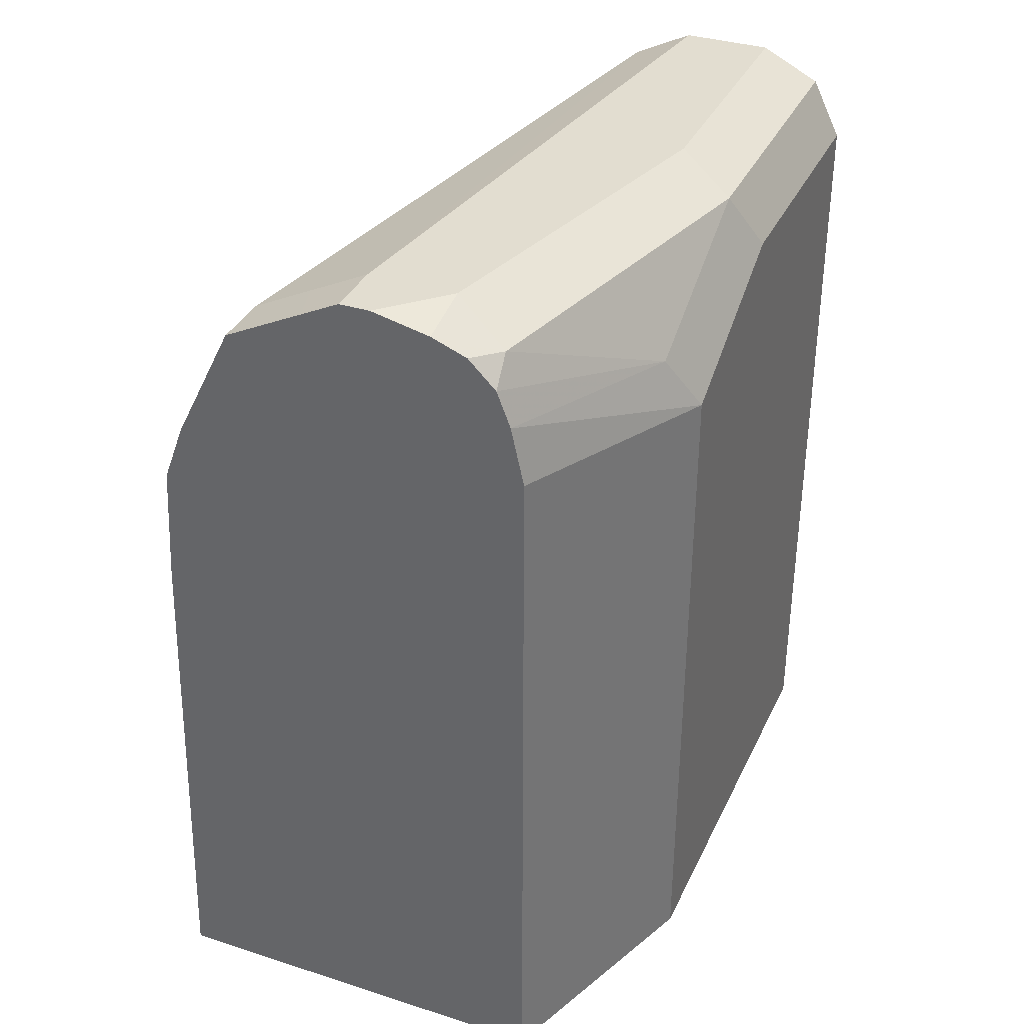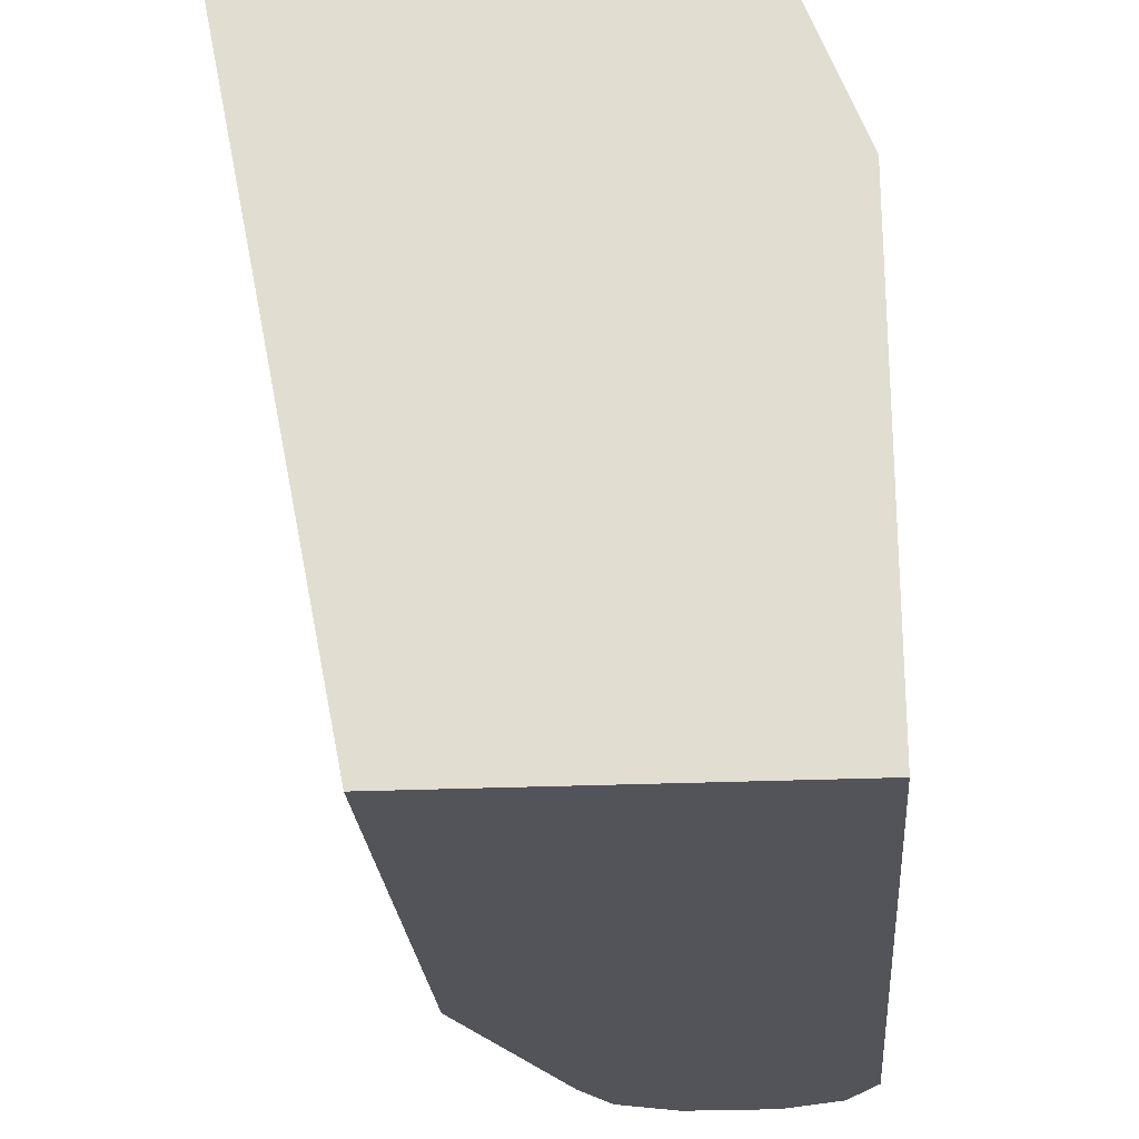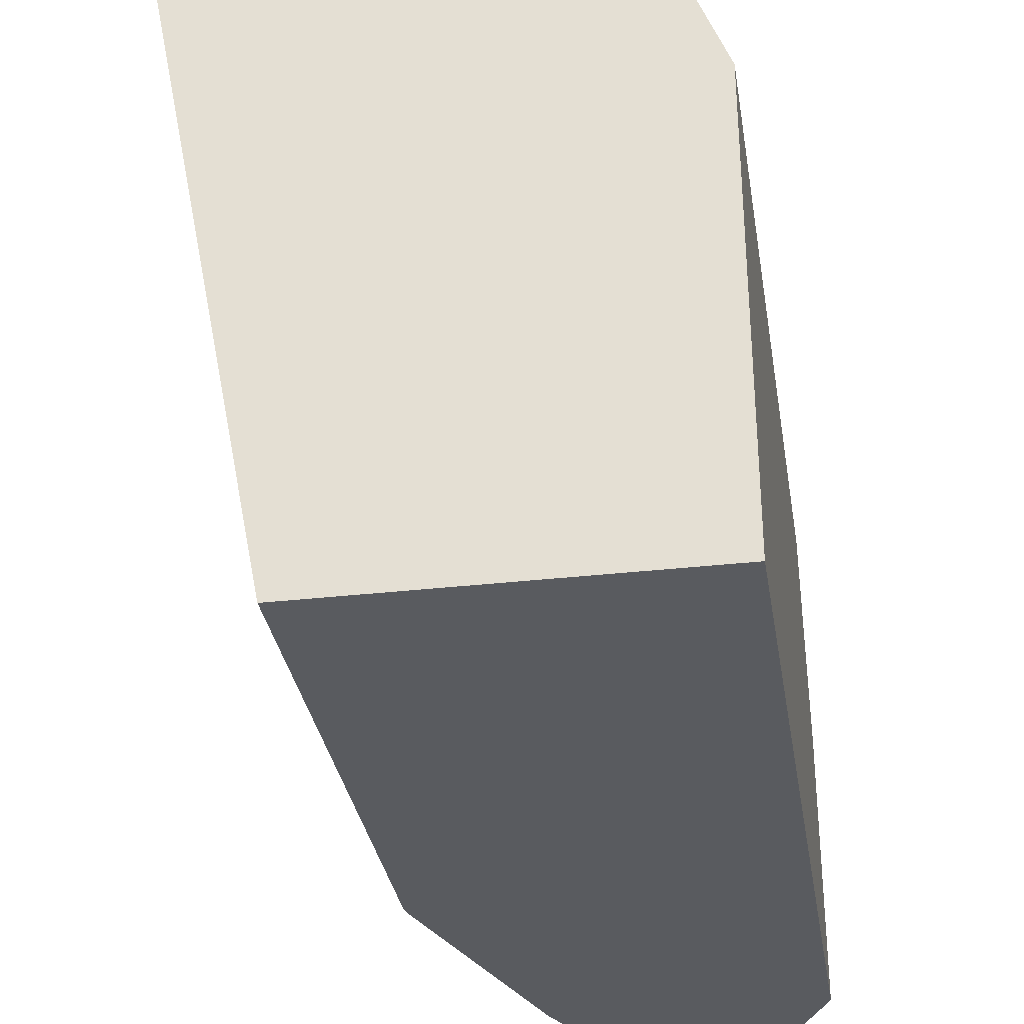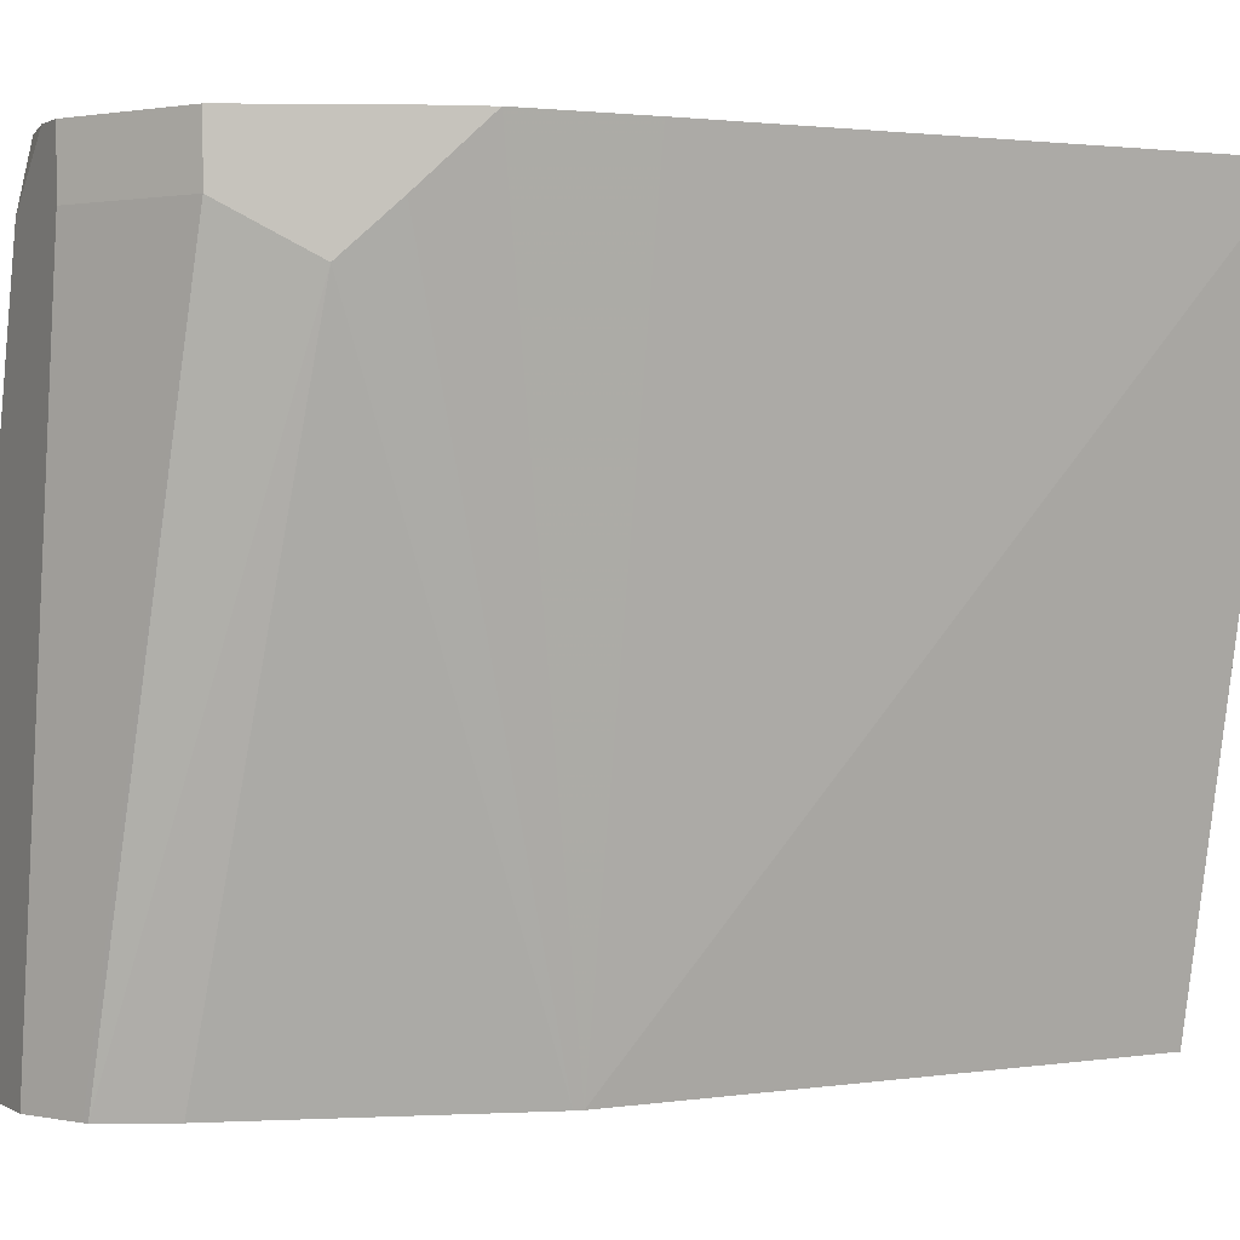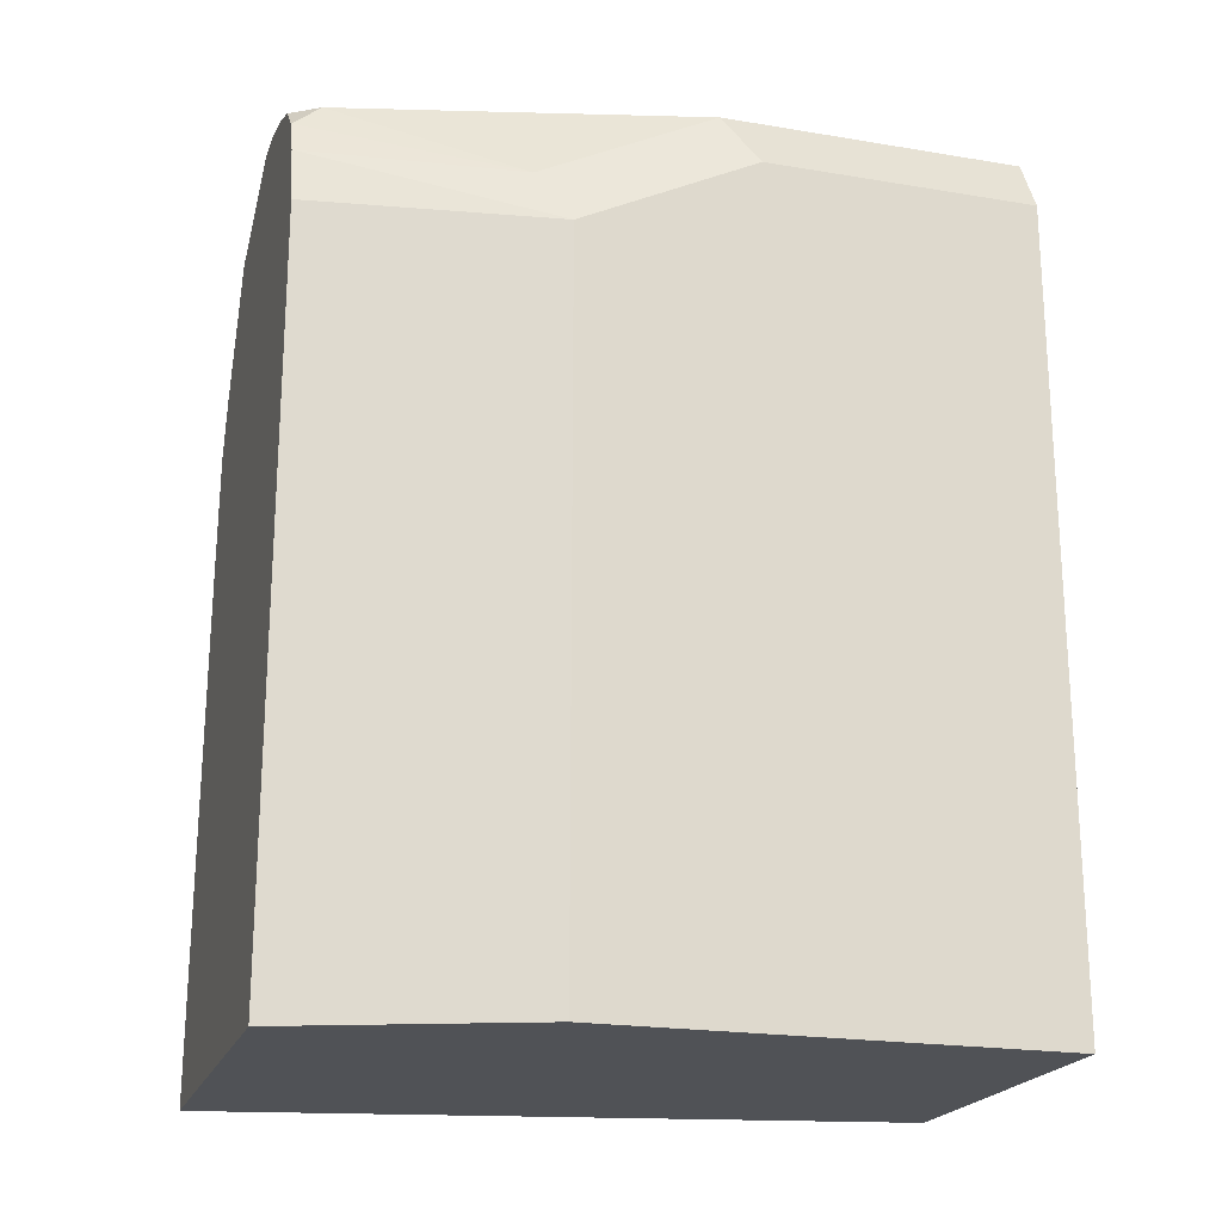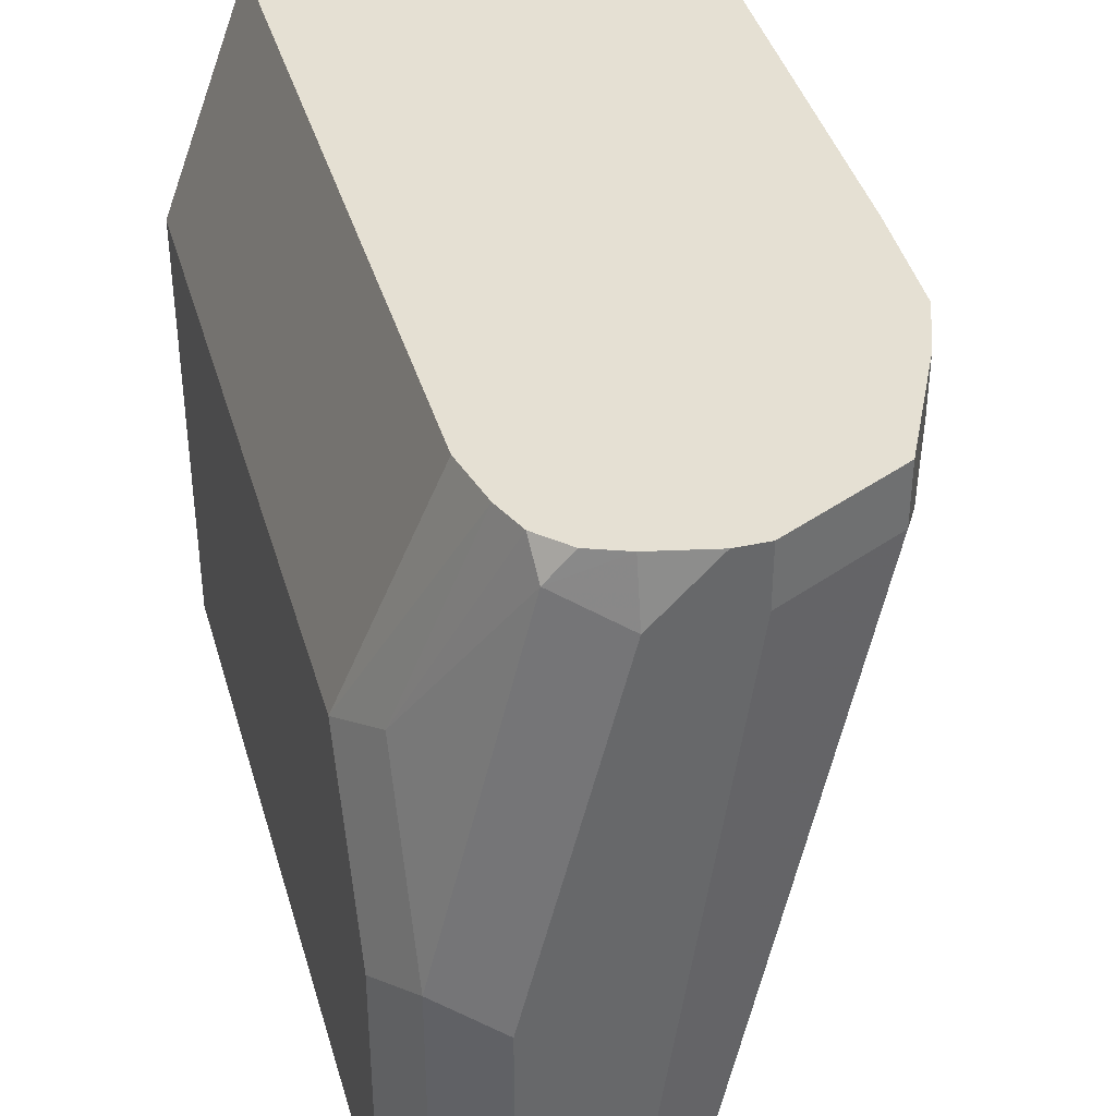
<metadata>
{"format":"obj","ext":"obj","renderer":"f3d","projection":"perspective","resolution":1024,"background":"white","views":[{"elev":35.4,"azim":22.9,"up":"+Y"},{"elev":-23.7,"azim":4.3,"up":"+Z"},{"elev":-32.5,"azim":9.1,"up":"+Z"},{"elev":1.5,"azim":-118.6,"up":"+Z"},{"elev":-20.9,"azim":73.3,"up":"+Y"},{"elev":38.0,"azim":164.4,"up":"+Z"}]}
</metadata>
<code>
v 0.5531 0.3803 0.2424
v 0.6017 0.3803 -0.002566
v 0.6967 0.3803 0.2424
v 0.5596 0.5705 0.2424
v 0.6017 0.57 -0.002566
v 0.7284 0.3803 -0.002566
v 0.7284 0.3803 0.1583
v 0.6967 0.6442 0.2424
v 0.5622 0.6126 0.2424
v 0.57 0.6333 0.2217
v 0.6023 0.5729 -0.002566
v 0.7284 0.665 -0.002566
v 0.7284 0.6333 0.1583
v 0.6921 0.665 0.2424
v 0.57 0.6333 0.2424
v 0.5737 0.6406 0.2424
v 0.578 0.6492 0.2058
v 0.6334 0.665 -0.002566
v 0.7178 0.6861 -0.002566
v 0.7284 0.665 0.09501
v 0.7178 0.6545 0.1689
v 0.6872 0.6775 0.2424
v 0.5911 0.6756 0.2424
v 0.5911 0.6756 0.2217
v 0.6439 0.6861 -0.002566
v 0.6993 0.6954 -0.002566
v 0.7178 0.6861 0.1056
v 0.6861 0.6861 0.2322
v 0.6775 0.6872 0.2424
v 0.6123 0.6861 0.2424
v 0.6123 0.6861 0.2217
v 0.6456 0.687 -0.002566
v 0.6967 0.6967 -0.002566
v 0.6967 0.6967 0.09501
v 0.665 0.6967 0.2217
v 0.665 0.6921 0.2424
v 0.6195 0.6898 0.2424
v 0.6334 0.6967 0.2217
v 0.665 0.6967 -0.002566
v 0.6442 0.6967 0.2424
v 0.6334 0.6967 0.2424
f 22 28 29
f 17 23 24
f 21 27 28
f 19 26 27
f 17 25 18
f 17 24 25
f 21 28 22
f 13 20 27
f 14 21 22
f 13 21 14
f 13 27 21
f 12 27 20
f 12 19 27
f 11 17 18
f 23 30 31
f 10 17 11
f 16 23 17
f 23 31 24
f 31 38 32
f 24 32 25
f 10 16 17
f 37 41 38
f 35 40 36
f 33 35 34
f 33 40 35
f 33 41 40
f 33 38 41
f 33 39 38
f 32 38 39
f 31 37 38
f 30 37 31
f 28 36 29
f 28 35 36
f 27 35 28
f 27 34 35
f 26 34 27
f 26 33 34
f 24 31 32
f 10 15 16
f 5 10 11
f 8 13 14
f 1 15 9
f 1 16 15
f 1 23 16
f 1 30 23
f 1 37 30
f 1 41 37
f 1 40 41
f 1 9 4
f 1 36 40
f 1 22 29
f 1 14 22
f 1 8 14
f 1 3 8
f 9 15 10
f 1 6 7
f 1 2 6
f 1 29 36
f 1 4 5
f 1 7 3
f 2 5 11
f 1 5 2
f 6 13 7
f 6 12 20
f 5 9 10
f 4 9 5
f 3 13 8
f 3 7 13
f 2 12 6
f 6 20 13
f 2 26 19
f 2 33 26
f 2 39 33
f 2 32 39
f 2 25 32
f 2 18 25
f 2 19 12
f 2 11 18

</code>
